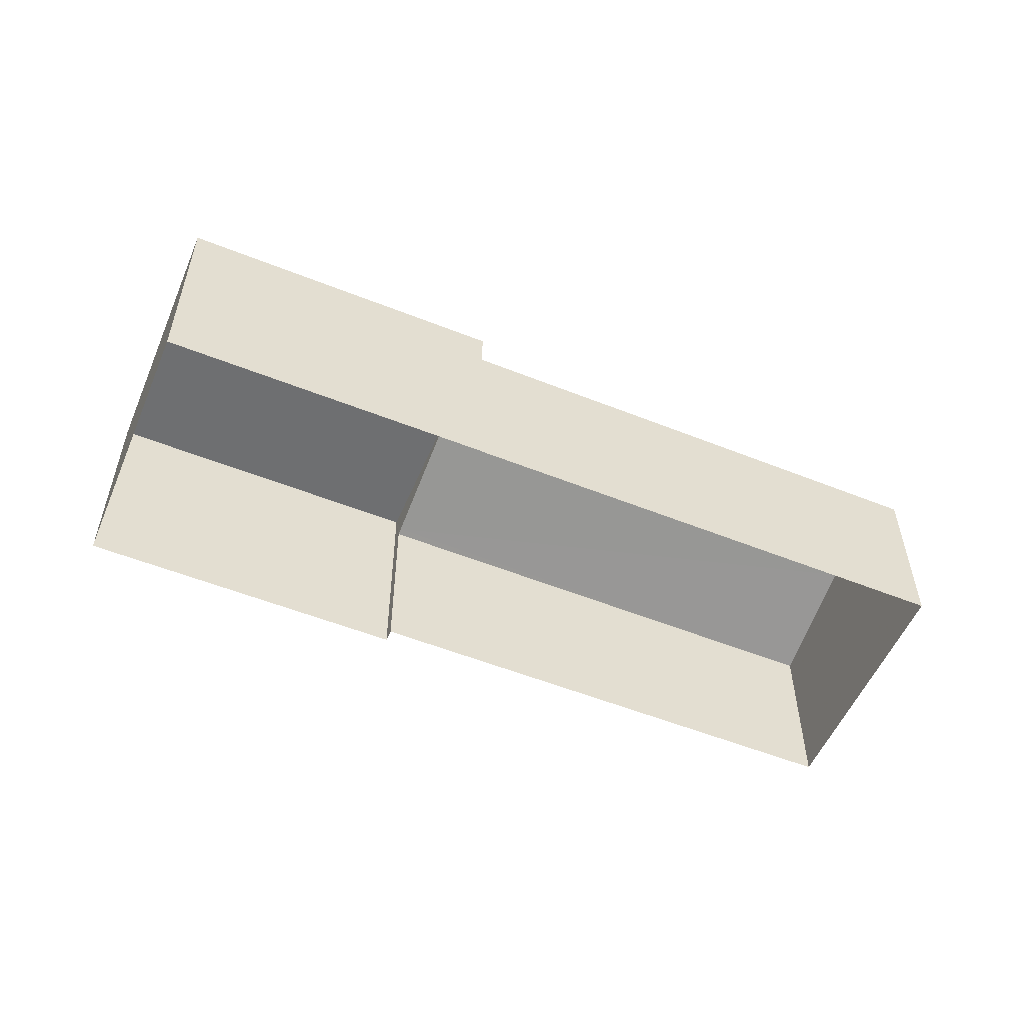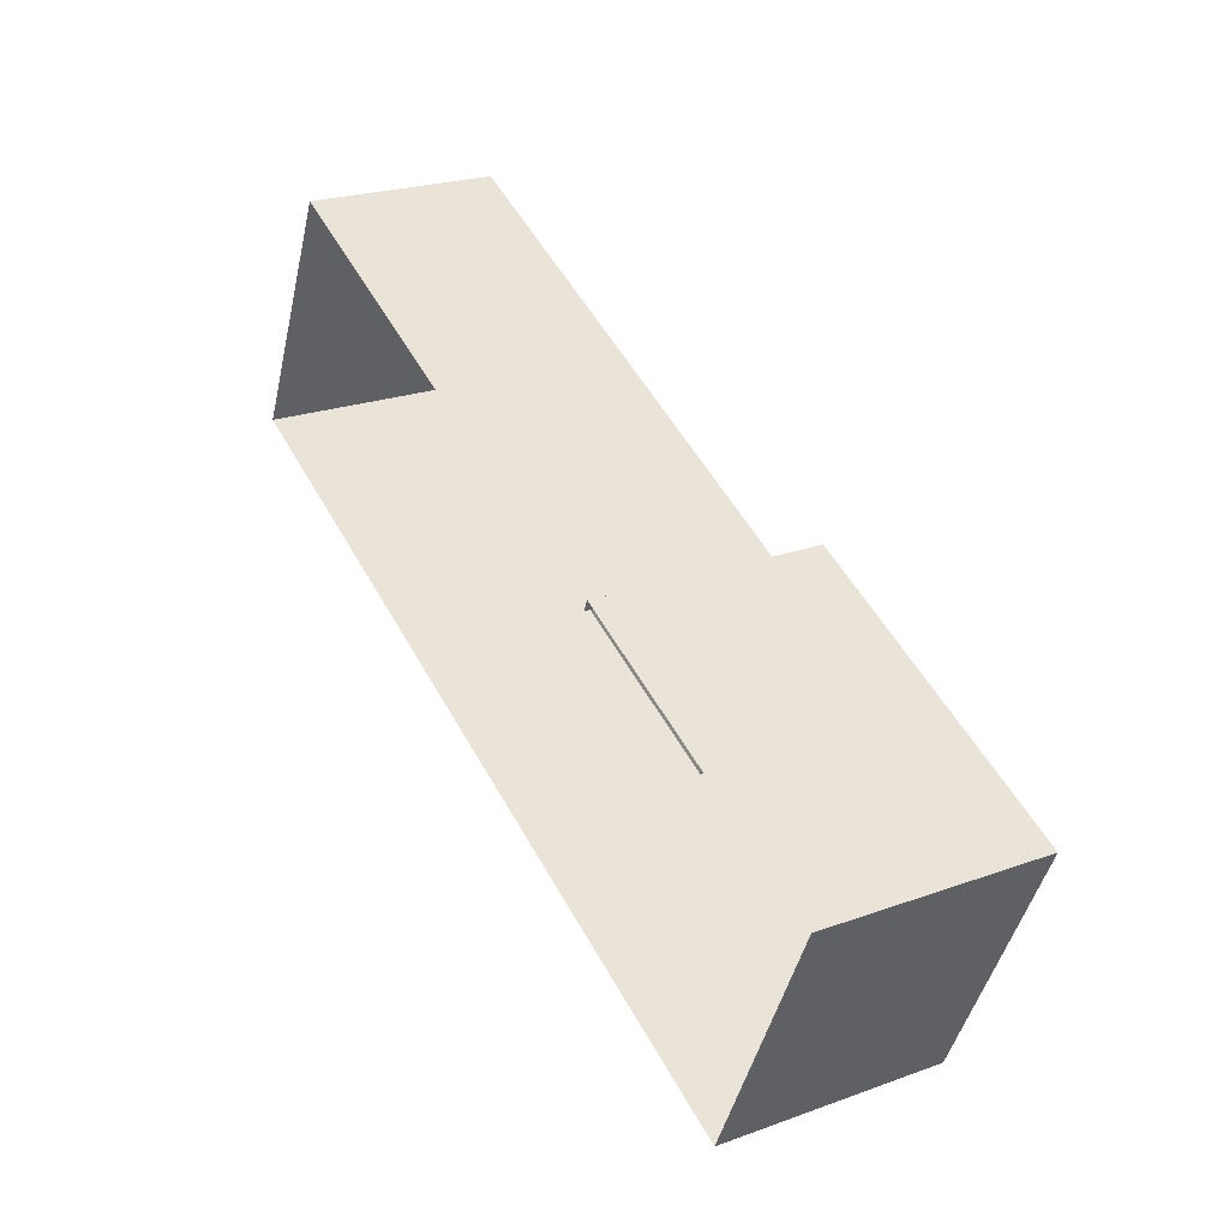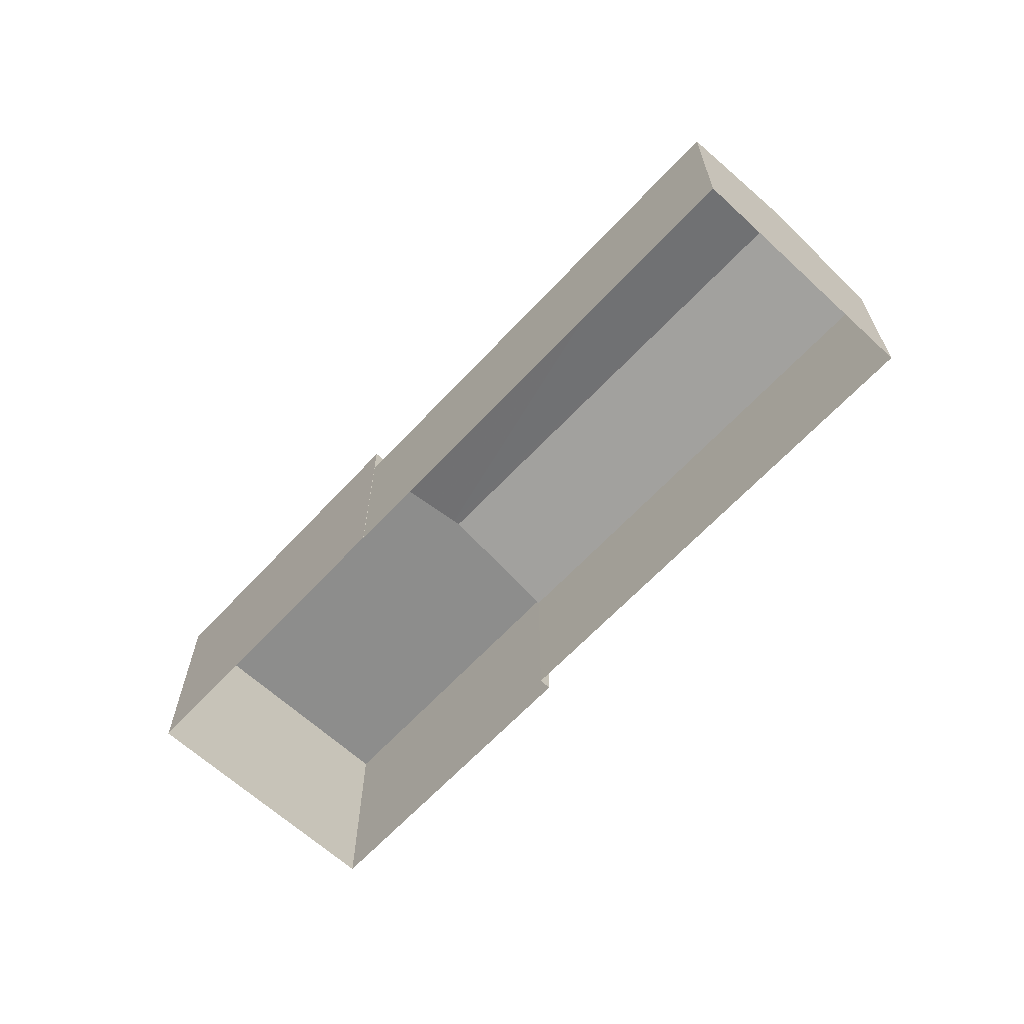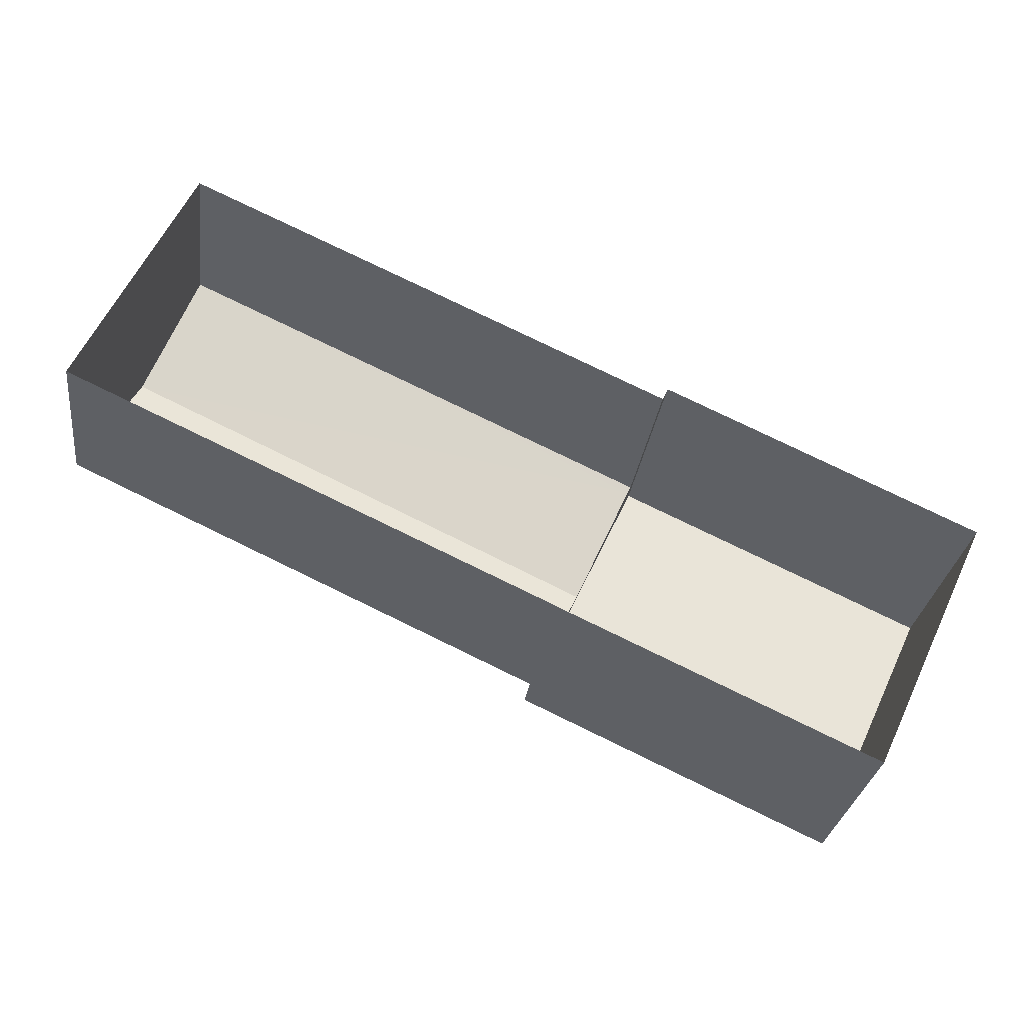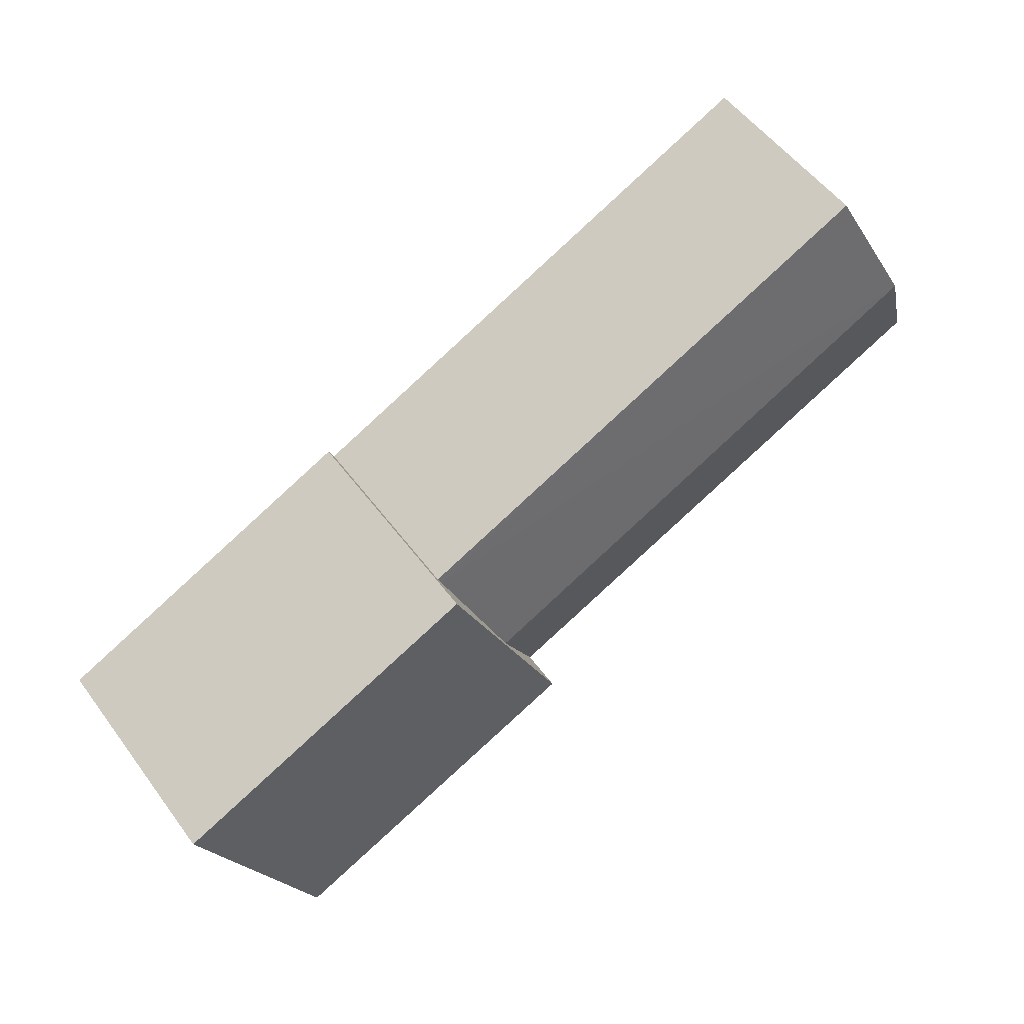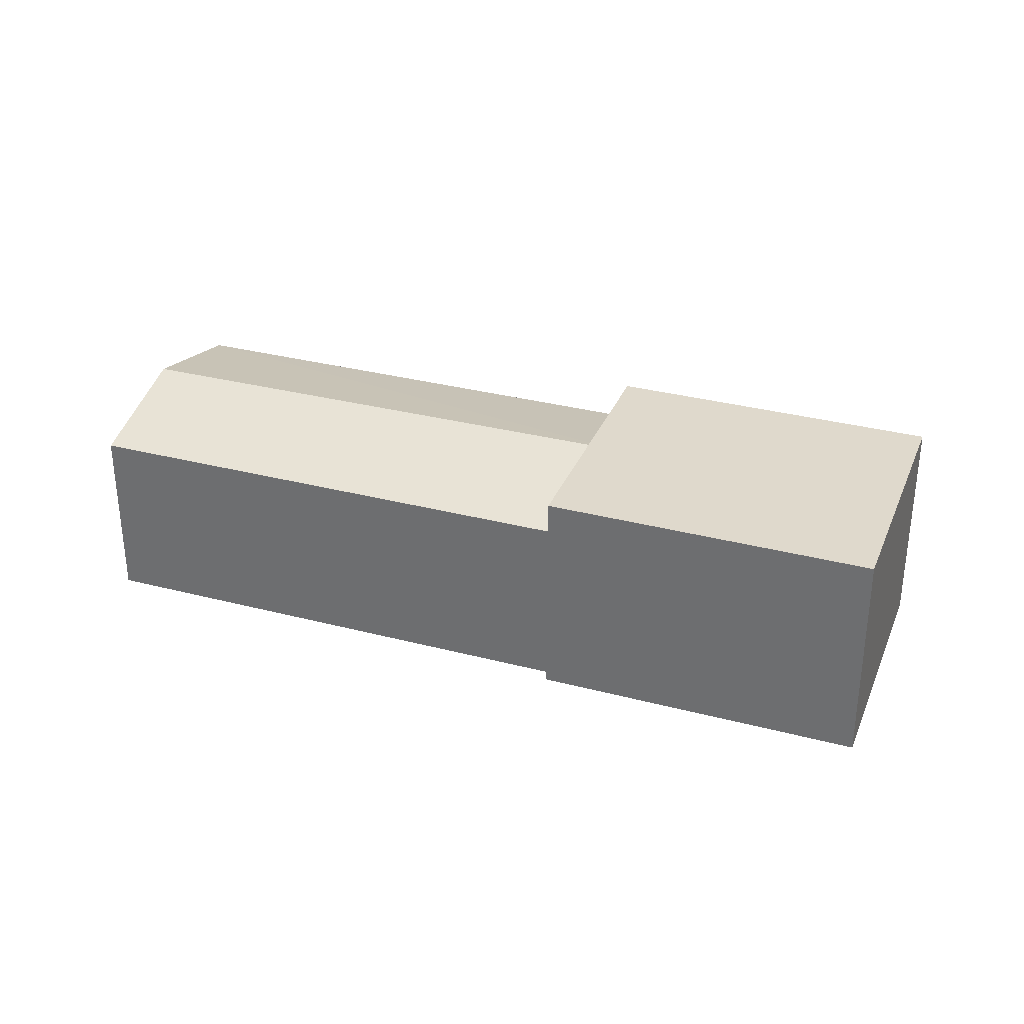
<metadata>
{"format":"obj","ext":"obj","renderer":"f3d","projection":"perspective","resolution":1024,"background":"white","views":[{"elev":-54.5,"azim":2.1,"up":"+Z"},{"elev":23.3,"azim":-121.3,"up":"+Y"},{"elev":-64.5,"azim":72.1,"up":"+Z"},{"elev":-28.5,"azim":172.7,"up":"+Y"},{"elev":53.4,"azim":-35.5,"up":"+Y"},{"elev":32.3,"azim":-134.9,"up":"+Z"}]}
</metadata>
<code>
v -1.162e+04 -3.84e+04 16.65
v -1.162e+04 -3.84e+04 16.65
v -1.163e+04 -3.84e+04 16.65
v -1.164e+04 -3.84e+04 16.65
v -1.163e+04 -3.84e+04 16.65
v -1.163e+04 -3.841e+04 16.65
v -1.163e+04 -3.841e+04 16.65
v -1.163e+04 -3.841e+04 16.65
v -1.163e+04 -3.841e+04 19.97
v -1.162e+04 -3.84e+04 19.97
v -1.163e+04 -3.84e+04 20.54
v -1.162e+04 -3.84e+04 20.57
v -1.163e+04 -3.84e+04 20.57
v -1.163e+04 -3.84e+04 20
v -1.162e+04 -3.84e+04 19.97
v -1.163e+04 -3.84e+04 19.97
v -1.163e+04 -3.841e+04 20.7
v -1.163e+04 -3.84e+04 20.7
v -1.164e+04 -3.84e+04 20.7
v -1.163e+04 -3.841e+04 20.7
f 1 2 3
f 4 5 3
f 6 7 8
f 2 6 3
f 4 3 8
f 3 6 8
f 9 10 11
f 11 10 12
f 13 11 12
f 14 13 12
f 14 12 15
f 16 14 15
f 17 18 19
f 17 20 18
f 12 10 15
f 16 15 1
f 3 16 1
f 15 2 1
f 15 10 2
f 9 2 10
f 9 6 2
f 3 5 16
f 6 9 7
f 9 20 7
f 5 18 16
f 18 20 13
f 20 11 13
f 9 11 20
f 14 18 13
f 16 18 14
f 19 5 4
f 19 18 5
f 7 17 8
f 7 20 17
f 19 4 8
f 17 19 8

</code>
